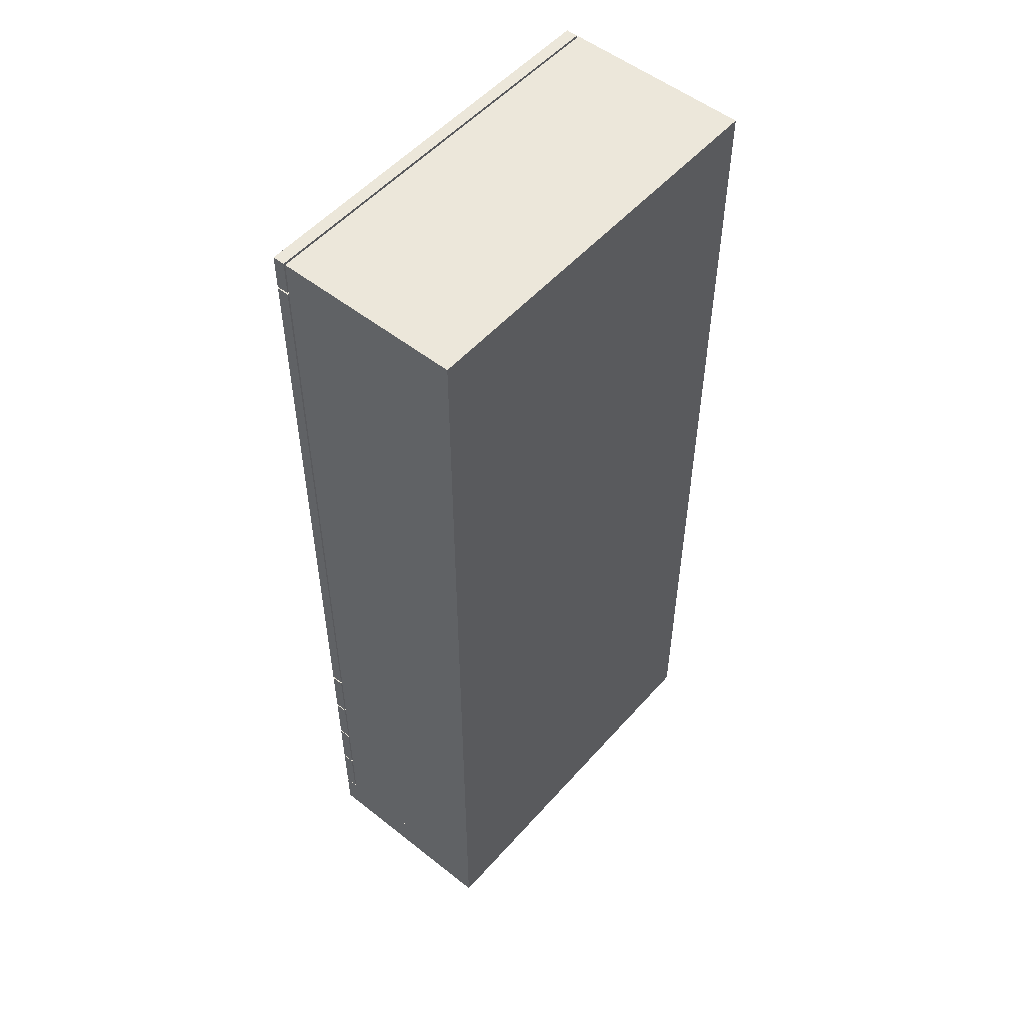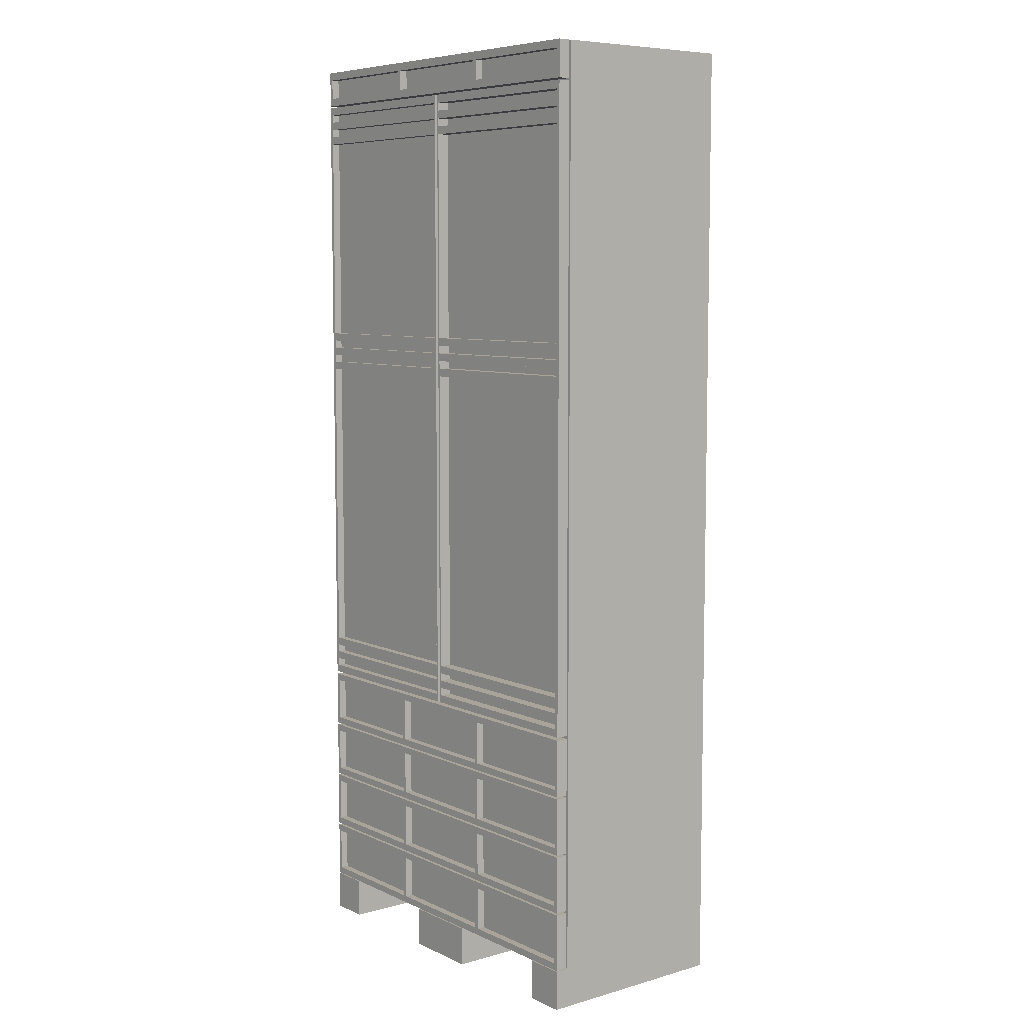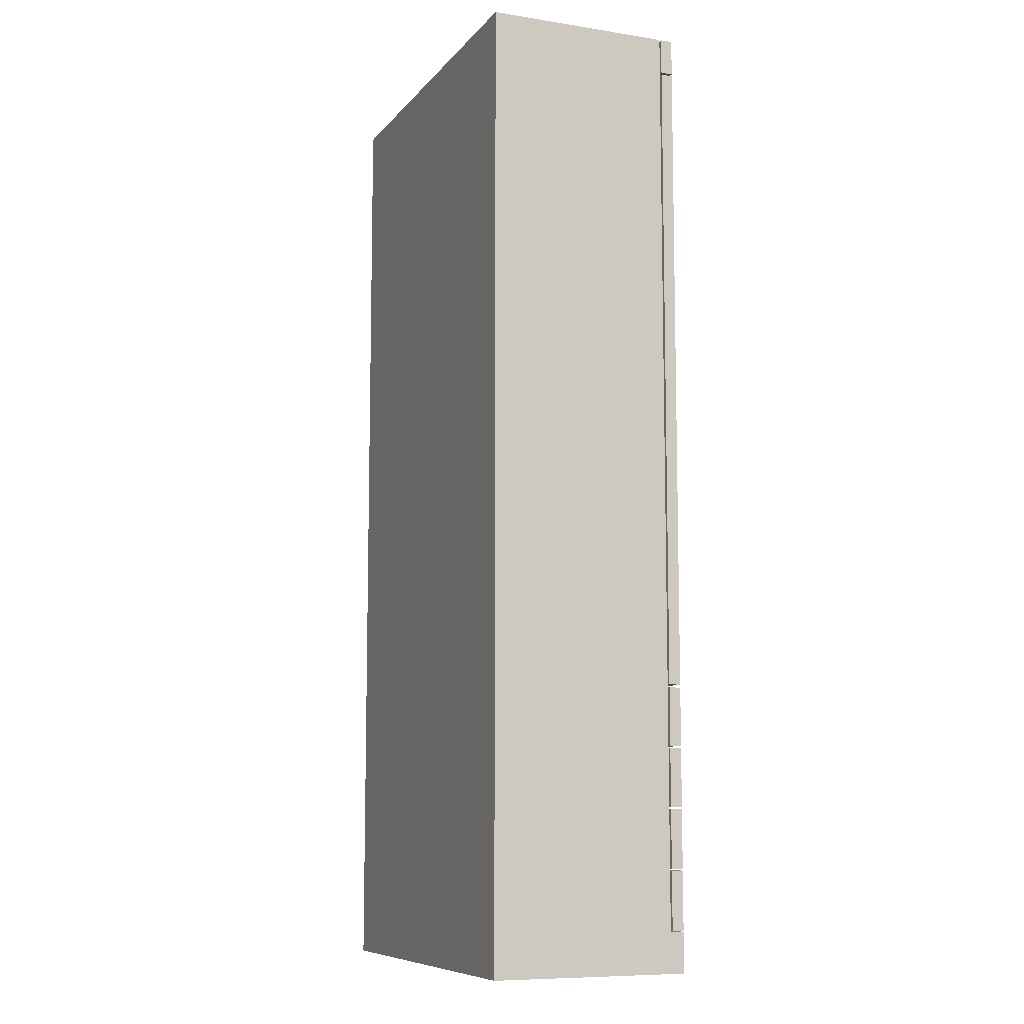
<metadata>
{"format":"obj","ext":"obj","renderer":"f3d","projection":"perspective","resolution":1024,"background":"white","views":[{"elev":52.9,"azim":130.3,"up":"+Y"},{"elev":7.3,"azim":51.8,"up":"+Y"},{"elev":-8.9,"azim":-112.3,"up":"+Y"}]}
</metadata>
<code>
g Box12_1
v -19 57 -3
v -19 68 -3
v 79 68 -3
v 79 57 -3
v -19 57 -2
v 79 57 -2
v 79 68 -2
v -19 68 -2
f 1 2 3
f 1 3 4
f 5 6 7
f 5 7 8
f 1 4 6
f 1 6 5
f 4 3 7
f 4 7 6
f 3 2 8
f 3 8 7
f 2 1 5
f 2 5 8
g Line11_2
v -20 10.25 -3
v 80 10.25 -3
v 80 10.25 0
v -20 10.25 0
v 80 24.75 -3
v 80 24.75 0
v -20 24.75 -3
v -20 24.75 0
v -19 23 -3
v 13 23 -3
v 13 23 0
v -19 23 0
v 13 12 -3
v 13 12 0
v -19 12 -3
v -19 12 0
v 79 23 -3
v 79 12 -3
v 79 12 0
v 79 23 0
v 47 12 -3
v 47 12 0
v 47 23 -3
v 47 23 0
v 14 23 -3
v 46 23 -3
v 46 23 0
v 14 23 0
v 46 12 -3
v 46 12 0
v 14 12 -3
v 14 12 0
f 9 10 11
f 9 11 12
f 10 13 14
f 10 14 11
f 13 15 16
f 13 16 14
f 15 9 12
f 15 12 16
f 17 18 19
f 17 19 20
f 18 21 22
f 18 22 19
f 21 23 24
f 21 24 22
f 23 17 20
f 23 20 24
f 25 26 27
f 25 27 28
f 26 29 30
f 26 30 27
f 29 31 32
f 29 32 30
f 31 25 28
f 31 28 32
f 33 34 35
f 33 35 36
f 34 37 38
f 34 38 35
f 37 39 40
f 37 40 38
f 39 33 36
f 39 36 40
f 10 29 26
f 10 26 25
f 23 10 9
f 23 9 17
f 25 31 13
f 25 13 10
f 15 13 17
f 15 17 9
f 13 33 18
f 13 18 17
f 13 31 34
f 13 34 33
f 21 39 10
f 21 10 23
f 33 39 21
f 33 21 18
f 37 29 10
f 37 10 39
f 29 37 34
f 29 34 31
f 11 14 28
f 11 28 27
f 24 20 16
f 24 16 12
f 14 16 20
f 14 20 19
f 19 22 36
f 19 36 14
f 14 36 35
f 14 35 32
f 24 12 11
f 24 11 22
f 40 36 22
f 40 22 11
f 38 40 11
f 38 11 30
f 32 28 14
f 30 32 35
f 30 35 38
f 27 30 11
g Box13_3
v -10 0 -20
v -10 0 -50
v 70 0 -50
v 70 0 -20
v -10 10 -20
v 70 10 -20
v 70 10 -50
v -10 10 -50
f 41 42 43
f 41 43 44
f 45 46 47
f 45 47 48
f 41 44 46
f 41 46 45
f 44 43 47
f 44 47 46
f 43 42 48
f 43 48 47
f 42 41 45
f 42 45 48
g Line12_4
v -20 70.5 -3
v 29.5 70.5 -3
v 29.5 70.5 0
v -20 70.5 0
v 29.5 230.5 -3
v 29.5 230.5 0
v -20 230.5 -3
v -20 230.5 0
v -19 228.5 -3
v 29 228.5 -3
v 29 228.5 0
v -19 228.5 0
v 29 226.5 -3
v 29 226.5 0
v -19 226.5 -3
v -19 226.5 0
v -19 224.5 -3
v 29 224.5 -3
v 29 224.5 0
v -19 224.5 0
v 29 222.5 -3
v 29 222.5 0
v -19 222.5 -3
v -19 222.5 0
v -19 220.5 -3
v 29 220.5 -3
v 29 220.5 0
v -19 220.5 0
v 29 168 -3
v 29 168 0
v -19 168 -3
v -19 168 0
v -19 166 -3
v 29 166 -3
v 29 166 0
v -19 166 0
v 29 164 -3
v 29 164 0
v -19 164 -3
v -19 164 0
v -19 162 -3
v 29 162 -3
v 29 162 0
v -19 162 0
v 29 160 -3
v 29 160 0
v -19 160 -3
v -19 160 0
v -19 158 -3
v 29 158 -3
v 29 158 0
v -19 158 0
v 29 80.5 -3
v 29 80.5 0
v -19 80.5 -3
v -19 80.5 0
v -19 78.5 -3
v 29 78.5 -3
v 29 78.5 0
v -19 78.5 0
v 29 76.5 -3
v 29 76.5 0
v -19 76.5 -3
v -19 76.5 0
v -19 74.5 -3
v 29 74.5 -3
v 29 74.5 0
v -19 74.5 0
v 29 72.5 -3
v 29 72.5 0
v -19 72.5 -3
v -19 72.5 0
f 49 50 51
f 49 51 52
f 50 53 54
f 50 54 51
f 53 55 56
f 53 56 54
f 55 49 52
f 55 52 56
f 57 58 59
f 57 59 60
f 58 61 62
f 58 62 59
f 61 63 64
f 61 64 62
f 63 57 60
f 63 60 64
f 65 66 67
f 65 67 68
f 66 69 70
f 66 70 67
f 69 71 72
f 69 72 70
f 71 65 68
f 71 68 72
f 73 74 75
f 73 75 76
f 74 77 78
f 74 78 75
f 77 79 80
f 77 80 78
f 79 73 76
f 79 76 80
f 81 82 83
f 81 83 84
f 82 85 86
f 82 86 83
f 85 87 88
f 85 88 86
f 87 81 84
f 87 84 88
f 89 90 91
f 89 91 92
f 90 93 94
f 90 94 91
f 93 95 96
f 93 96 94
f 95 89 92
f 95 92 96
f 97 98 99
f 97 99 100
f 98 101 102
f 98 102 99
f 101 103 104
f 101 104 102
f 103 97 100
f 103 100 104
f 105 106 107
f 105 107 108
f 106 109 110
f 106 110 107
f 109 111 112
f 109 112 110
f 111 105 108
f 111 108 112
f 113 114 115
f 113 115 116
f 114 117 118
f 114 118 115
f 117 119 120
f 117 120 118
f 119 113 116
f 119 116 120
f 55 71 73
f 55 73 49
f 79 81 49
f 79 49 73
f 57 63 55
f 57 55 53
f 53 50 58
f 53 58 57
f 65 55 63
f 65 63 61
f 61 50 66
f 61 66 65
f 81 79 77
f 81 77 82
f 87 89 49
f 87 49 81
f 89 87 85
f 89 85 90
f 95 97 49
f 95 49 89
f 97 95 93
f 97 93 98
f 103 105 49
f 103 49 97
f 105 103 101
f 105 101 106
f 113 49 111
f 113 111 109
f 109 50 114
f 109 114 113
f 111 49 105
f 119 50 49
f 119 49 113
f 50 61 58
f 50 74 69
f 50 69 66
f 117 114 50
f 117 50 119
f 71 55 65
f 69 74 73
f 69 73 71
f 50 82 77
f 50 77 74
f 50 90 85
f 50 85 82
f 50 98 93
f 50 93 90
f 50 106 101
f 50 101 98
f 50 109 106
f 56 52 80
f 56 80 76
f 60 59 54
f 60 54 56
f 68 67 62
f 68 62 64
f 84 83 78
f 84 78 80
f 84 80 52
f 84 52 88
f 92 91 86
f 92 86 88
f 92 88 52
f 92 52 96
f 100 99 94
f 100 94 96
f 100 96 52
f 100 52 104
f 108 107 102
f 108 102 104
f 116 115 110
f 116 110 112
f 108 104 52
f 108 52 112
f 116 112 52
f 116 52 120
f 51 54 59
f 51 59 62
f 51 62 67
f 51 67 70
f 120 52 51
f 120 51 118
f 64 60 56
f 64 56 68
f 115 118 51
f 115 51 110
f 72 68 56
f 72 56 76
f 70 72 76
f 70 76 75
f 51 70 75
f 51 75 78
f 51 78 83
f 51 83 86
f 51 86 91
f 51 91 94
f 51 94 99
f 51 99 102
f 51 102 107
f 51 107 110
g Box14_5
v -19 12 -2
v 79 12 -2
v 79 23 -2
v -19 23 -2
f 23 17 25
f 23 25 26
f 121 122 123
f 121 123 124
f 23 26 122
f 23 122 121
f 26 25 123
f 26 123 122
f 25 17 124
f 25 124 123
f 17 23 121
f 17 121 124
g Box15_6
v -19 27 -3
v -19 38 -3
v 79 38 -3
v 79 27 -3
v -19 27 -2
v 79 27 -2
v 79 38 -2
v -19 38 -2
f 125 126 127
f 125 127 128
f 129 130 131
f 129 131 132
f 125 128 130
f 125 130 129
f 128 127 131
f 128 131 130
f 127 126 132
f 127 132 131
f 126 125 129
f 126 129 132
g Line13_7
v -20 25.25 -3
v 80 25.25 -3
v 80 25.25 0
v -20 25.25 0
v 80 39.75 -3
v 80 39.75 0
v -20 39.75 -3
v -20 39.75 0
v 13 38 -3
v 13 38 0
v -19 38 0
v 13 27 -3
v 13 27 0
v -19 27 0
v 79 27 0
v 79 38 0
v 47 27 -3
v 47 27 0
v 47 38 -3
v 47 38 0
v 14 38 -3
v 46 38 -3
v 46 38 0
v 14 38 0
v 46 27 -3
v 46 27 0
v 14 27 -3
v 14 27 0
f 133 134 135
f 133 135 136
f 134 137 138
f 134 138 135
f 137 139 140
f 137 140 138
f 139 133 136
f 139 136 140
f 126 141 142
f 126 142 143
f 141 144 145
f 141 145 142
f 144 125 146
f 144 146 145
f 125 126 143
f 125 143 146
f 127 128 147
f 127 147 148
f 128 149 150
f 128 150 147
f 149 151 152
f 149 152 150
f 151 127 148
f 151 148 152
f 153 154 155
f 153 155 156
f 154 157 158
f 154 158 155
f 157 159 160
f 157 160 158
f 159 153 156
f 159 156 160
f 134 149 128
f 134 128 127
f 125 134 133
f 125 133 126
f 127 151 137
f 127 137 134
f 139 137 126
f 139 126 133
f 137 153 141
f 137 141 126
f 137 151 154
f 137 154 153
f 144 159 134
f 144 134 125
f 153 159 144
f 153 144 141
f 157 149 134
f 157 134 159
f 149 157 154
f 149 154 151
f 135 138 148
f 135 148 147
f 146 143 140
f 146 140 136
f 138 140 143
f 138 143 142
f 142 145 156
f 142 156 138
f 138 156 155
f 138 155 152
f 146 136 135
f 146 135 145
f 160 156 145
f 160 145 135
f 158 160 135
f 158 135 150
f 152 148 138
f 150 152 155
f 150 155 158
f 147 150 135
g Box16_8
v -19 42 -3
v -19 53 -3
v 79 53 -3
v 79 42 -3
v -19 42 -2
v 79 42 -2
v 79 53 -2
v -19 53 -2
f 161 162 163
f 161 163 164
f 165 166 167
f 165 167 168
f 161 164 166
f 161 166 165
f 164 163 167
f 164 167 166
f 163 162 168
f 163 168 167
f 162 161 165
f 162 165 168
g Line14_9
v -20 40.25 -3
v 80 40.25 -3
v 80 40.25 0
v -20 40.25 0
v 80 54.75 -3
v 80 54.75 0
v -20 54.75 -3
v -20 54.75 0
v 13 53 -3
v 13 53 0
v -19 53 0
v 13 42 -3
v 13 42 0
v -19 42 0
v 79 42 0
v 79 53 0
v 47 42 -3
v 47 42 0
v 47 53 -3
v 47 53 0
v 14 53 -3
v 46 53 -3
v 46 53 0
v 14 53 0
v 46 42 -3
v 46 42 0
v 14 42 -3
v 14 42 0
f 169 170 171
f 169 171 172
f 170 173 174
f 170 174 171
f 173 175 176
f 173 176 174
f 175 169 172
f 175 172 176
f 162 177 178
f 162 178 179
f 177 180 181
f 177 181 178
f 180 161 182
f 180 182 181
f 161 162 179
f 161 179 182
f 163 164 183
f 163 183 184
f 164 185 186
f 164 186 183
f 185 187 188
f 185 188 186
f 187 163 184
f 187 184 188
f 189 190 191
f 189 191 192
f 190 193 194
f 190 194 191
f 193 195 196
f 193 196 194
f 195 189 192
f 195 192 196
f 170 185 164
f 170 164 163
f 161 170 169
f 161 169 162
f 163 187 173
f 163 173 170
f 175 173 162
f 175 162 169
f 173 189 177
f 173 177 162
f 173 187 190
f 173 190 189
f 180 195 170
f 180 170 161
f 189 195 180
f 189 180 177
f 193 185 170
f 193 170 195
f 185 193 190
f 185 190 187
f 171 174 184
f 171 184 183
f 182 179 176
f 182 176 172
f 174 176 179
f 174 179 178
f 178 181 192
f 178 192 174
f 174 192 191
f 174 191 188
f 182 172 171
f 182 171 181
f 196 192 181
f 196 181 171
f 194 196 171
f 194 171 186
f 188 184 174
f 186 188 191
f 186 191 194
f 183 186 171
g Line15_10
v -20 55.25 -3
v 80 55.25 -3
v 80 55.25 0
v -20 55.25 0
v 80 69.75 -3
v 80 69.75 0
v -20 69.75 -3
v -20 69.75 0
v 13 68 -3
v 13 68 0
v -19 68 0
v 13 57 -3
v 13 57 0
v -19 57 0
v 79 57 0
v 79 68 0
v 47 57 -3
v 47 57 0
v 47 68 -3
v 47 68 0
v 14 68 -3
v 46 68 -3
v 46 68 0
v 14 68 0
v 46 57 -3
v 46 57 0
v 14 57 -3
v 14 57 0
f 197 198 199
f 197 199 200
f 198 201 202
f 198 202 199
f 201 203 204
f 201 204 202
f 203 197 200
f 203 200 204
f 2 205 206
f 2 206 207
f 205 208 209
f 205 209 206
f 208 1 210
f 208 210 209
f 1 2 207
f 1 207 210
f 3 4 211
f 3 211 212
f 4 213 214
f 4 214 211
f 213 215 216
f 213 216 214
f 215 3 212
f 215 212 216
f 217 218 219
f 217 219 220
f 218 221 222
f 218 222 219
f 221 223 224
f 221 224 222
f 223 217 220
f 223 220 224
f 198 213 4
f 198 4 3
f 1 198 197
f 1 197 2
f 3 215 201
f 3 201 198
f 203 201 2
f 203 2 197
f 201 217 205
f 201 205 2
f 201 215 218
f 201 218 217
f 208 223 198
f 208 198 1
f 217 223 208
f 217 208 205
f 221 213 198
f 221 198 223
f 213 221 218
f 213 218 215
f 199 202 212
f 199 212 211
f 210 207 204
f 210 204 200
f 202 204 207
f 202 207 206
f 206 209 220
f 206 220 202
f 202 220 219
f 202 219 216
f 210 200 199
f 210 199 209
f 224 220 209
f 224 209 199
f 222 224 199
f 222 199 214
f 216 212 202
f 214 216 219
f 214 219 222
f 211 214 199
g Box17_11
v -19 70.5 -3
v -19 230.5 -3
v 29 230.5 -3
v 29 70.5 -3
v -19 70.5 -2
v 29 70.5 -2
v 29 230.5 -2
v -19 230.5 -2
f 225 226 227
f 225 227 228
f 229 230 231
f 229 231 232
f 225 228 230
f 225 230 229
f 228 227 231
f 228 231 230
f 227 226 232
f 227 232 231
f 226 225 229
f 226 229 232
g Box18_12
v -19 233 -3
v -19 238 -3
v 79 238 -3
v 79 233 -3
v -19 233 -2
v 79 233 -2
v 79 238 -2
v -19 238 -2
f 233 234 235
f 233 235 236
f 237 238 239
f 237 239 240
f 233 236 238
f 233 238 237
f 236 235 239
f 236 239 238
f 235 234 240
f 235 240 239
f 234 233 237
f 234 237 240
g Box19_13
v -20 0 0
v -20 0 -50
v -10 0 0
v -20 10 0
v -10 10 0
v -20 10 -50
f 241 242 42
f 241 42 243
f 244 245 48
f 244 48 246
f 241 243 245
f 241 245 244
f 243 42 48
f 243 48 245
f 42 242 246
f 42 246 48
f 242 241 244
f 242 244 246
g Box20_14
v 70 0 0
v 80 0 -50
v 80 0 0
v 70 10 0
v 80 10 0
v 80 10 -50
f 247 43 248
f 247 248 249
f 250 251 252
f 250 252 47
f 247 249 251
f 247 251 250
f 249 248 252
f 249 252 251
f 248 43 47
f 248 47 252
f 43 247 250
f 43 250 47
g Box21_15
v 20 0 0
v 20 0 -50
v 40 0 -50
v 40 0 0
v 20 10 0
v 40 10 0
v 40 10 -50
v 20 10 -50
f 253 254 255
f 253 255 256
f 257 258 259
f 257 259 260
f 253 256 258
f 253 258 257
f 256 255 259
f 256 259 258
f 255 254 260
f 255 260 259
f 254 253 257
f 254 257 260
g Box22_16
v -20 10 -3.5
v 80 10 -3.5
v -20 240 -3.5
v 80 240 -3.5
v 80 240 -50
v -20 240 -50
f 261 246 252
f 261 252 262
f 263 264 265
f 263 265 266
f 261 262 264
f 261 264 263
f 262 252 265
f 262 265 264
f 252 246 266
f 252 266 265
f 246 261 263
f 246 263 266
g Line16_17
v -20 231 -3
v 80 231 -3
v 80 231 0
v -20 231 0
v 80 240 -3
v 80 240 0
v -20 240 -3
v -20 240 0
v 13 238 -3
v 13 238 0
v -19 238 0
v 13 233 -3
v 13 233 0
v -19 233 0
v 79 233 0
v 79 238 0
v 47 233 -3
v 47 233 0
v 47 238 -3
v 47 238 0
v 14 238 -3
v 46 238 -3
v 46 238 0
v 14 238 0
v 46 233 -3
v 46 233 0
v 14 233 -3
v 14 233 0
f 267 268 269
f 267 269 270
f 268 271 272
f 268 272 269
f 271 273 274
f 271 274 272
f 273 267 270
f 273 270 274
f 234 275 276
f 234 276 277
f 275 278 279
f 275 279 276
f 278 233 280
f 278 280 279
f 233 234 277
f 233 277 280
f 235 236 281
f 235 281 282
f 236 283 284
f 236 284 281
f 283 285 286
f 283 286 284
f 285 235 282
f 285 282 286
f 287 288 289
f 287 289 290
f 288 291 292
f 288 292 289
f 291 293 294
f 291 294 292
f 293 287 290
f 293 290 294
f 235 285 271
f 235 271 268
f 268 283 236
f 268 236 235
f 233 268 267
f 233 267 234
f 273 271 234
f 273 234 267
f 271 287 275
f 271 275 234
f 271 285 288
f 271 288 287
f 278 293 268
f 278 268 233
f 287 293 278
f 287 278 275
f 291 283 268
f 291 268 293
f 288 285 283
f 288 283 291
f 282 281 269
f 282 269 272
f 280 277 274
f 280 274 270
f 272 274 277
f 272 277 276
f 276 279 290
f 276 290 272
f 272 290 289
f 272 289 286
f 280 270 269
f 280 269 279
f 294 290 279
f 294 279 269
f 292 294 269
f 292 269 284
f 269 281 284
f 289 292 284
f 289 284 286
f 272 286 282
g Line17_18
v 80 70.5 0
v 30.5 70.5 0
v 30.5 70.5 -3
v 80 70.5 -3
v 30.5 230.5 0
v 30.5 230.5 -3
v 80 230.5 0
v 80 230.5 -3
v 79 228.5 0
v 31 228.5 0
v 31 228.5 -3
v 79 228.5 -3
v 31 226.5 0
v 31 226.5 -3
v 79 226.5 0
v 79 226.5 -3
v 79 224.5 0
v 31 224.5 0
v 31 224.5 -3
v 79 224.5 -3
v 31 222.5 0
v 31 222.5 -3
v 79 222.5 0
v 79 222.5 -3
v 79 220.5 0
v 31 220.5 0
v 31 220.5 -3
v 79 220.5 -3
v 31 168 0
v 31 168 -3
v 79 168 0
v 79 168 -3
v 79 166 0
v 31 166 0
v 31 166 -3
v 79 166 -3
v 31 164 0
v 31 164 -3
v 79 164 0
v 79 164 -3
v 79 162 0
v 31 162 0
v 31 162 -3
v 79 162 -3
v 31 160 0
v 31 160 -3
v 79 160 0
v 79 160 -3
v 79 158 0
v 31 158 0
v 31 158 -3
v 79 158 -3
v 31 80.5 0
v 31 80.5 -3
v 79 80.5 0
v 79 80.5 -3
v 79 78.5 0
v 31 78.5 0
v 31 78.5 -3
v 79 78.5 -3
v 31 76.5 0
v 31 76.5 -3
v 79 76.5 0
v 79 76.5 -3
v 79 74.5 0
v 31 74.5 0
v 31 74.5 -3
v 79 74.5 -3
v 31 72.5 0
v 31 72.5 -3
v 79 72.5 0
v 79 72.5 -3
f 295 296 297
f 295 297 298
f 296 299 300
f 296 300 297
f 299 301 302
f 299 302 300
f 301 295 298
f 301 298 302
f 303 304 305
f 303 305 306
f 304 307 308
f 304 308 305
f 307 309 310
f 307 310 308
f 309 303 306
f 309 306 310
f 311 312 313
f 311 313 314
f 312 315 316
f 312 316 313
f 315 317 318
f 315 318 316
f 317 311 314
f 317 314 318
f 319 320 321
f 319 321 322
f 320 323 324
f 320 324 321
f 323 325 326
f 323 326 324
f 325 319 322
f 325 322 326
f 327 328 329
f 327 329 330
f 328 331 332
f 328 332 329
f 331 333 334
f 331 334 332
f 333 327 330
f 333 330 334
f 335 336 337
f 335 337 338
f 336 339 340
f 336 340 337
f 339 341 342
f 339 342 340
f 341 335 338
f 341 338 342
f 343 344 345
f 343 345 346
f 344 347 348
f 344 348 345
f 347 349 350
f 347 350 348
f 349 343 346
f 349 346 350
f 351 352 353
f 351 353 354
f 352 355 356
f 352 356 353
f 355 357 358
f 355 358 356
f 357 351 354
f 357 354 358
f 359 360 361
f 359 361 362
f 360 363 364
f 360 364 361
f 363 365 366
f 363 366 364
f 365 359 362
f 365 362 366
f 298 322 318
f 298 318 302
f 298 330 326
f 298 326 322
f 302 310 306
f 302 306 300
f 305 297 300
f 305 300 306
f 310 302 314
f 310 314 308
f 313 297 308
f 313 308 314
f 329 324 326
f 329 326 330
f 298 338 334
f 298 334 330
f 337 332 334
f 337 334 338
f 298 346 342
f 298 342 338
f 345 340 342
f 345 342 346
f 298 354 350
f 298 350 346
f 353 348 350
f 353 350 354
f 358 298 362
f 358 362 356
f 361 297 356
f 361 356 362
f 354 298 358
f 298 297 366
f 298 366 362
f 305 308 297
f 316 321 297
f 316 297 313
f 297 361 364
f 297 364 366
f 314 302 318
f 318 322 321
f 318 321 316
f 324 329 297
f 324 297 321
f 332 337 297
f 332 297 329
f 340 345 297
f 340 297 337
f 348 353 297
f 348 297 345
f 353 356 297
f 319 325 295
f 319 295 301
f 301 299 304
f 301 304 303
f 309 307 312
f 309 312 311
f 325 323 328
f 325 328 327
f 295 325 327
f 295 327 333
f 333 331 336
f 333 336 335
f 295 333 335
f 295 335 341
f 341 339 344
f 341 344 343
f 295 341 343
f 295 343 349
f 349 347 352
f 349 352 351
f 357 355 360
f 357 360 359
f 295 349 351
f 295 351 357
f 295 357 359
f 295 359 365
f 307 304 299
f 307 299 296
f 312 307 296
f 312 296 315
f 363 296 295
f 363 295 365
f 301 303 309
f 301 309 311
f 296 363 360
f 296 360 355
f 301 311 317
f 301 317 319
f 320 319 317
f 320 317 315
f 320 315 296
f 320 296 323
f 328 323 296
f 328 296 331
f 336 331 296
f 336 296 339
f 344 339 296
f 344 296 347
f 352 347 296
f 352 296 355

</code>
